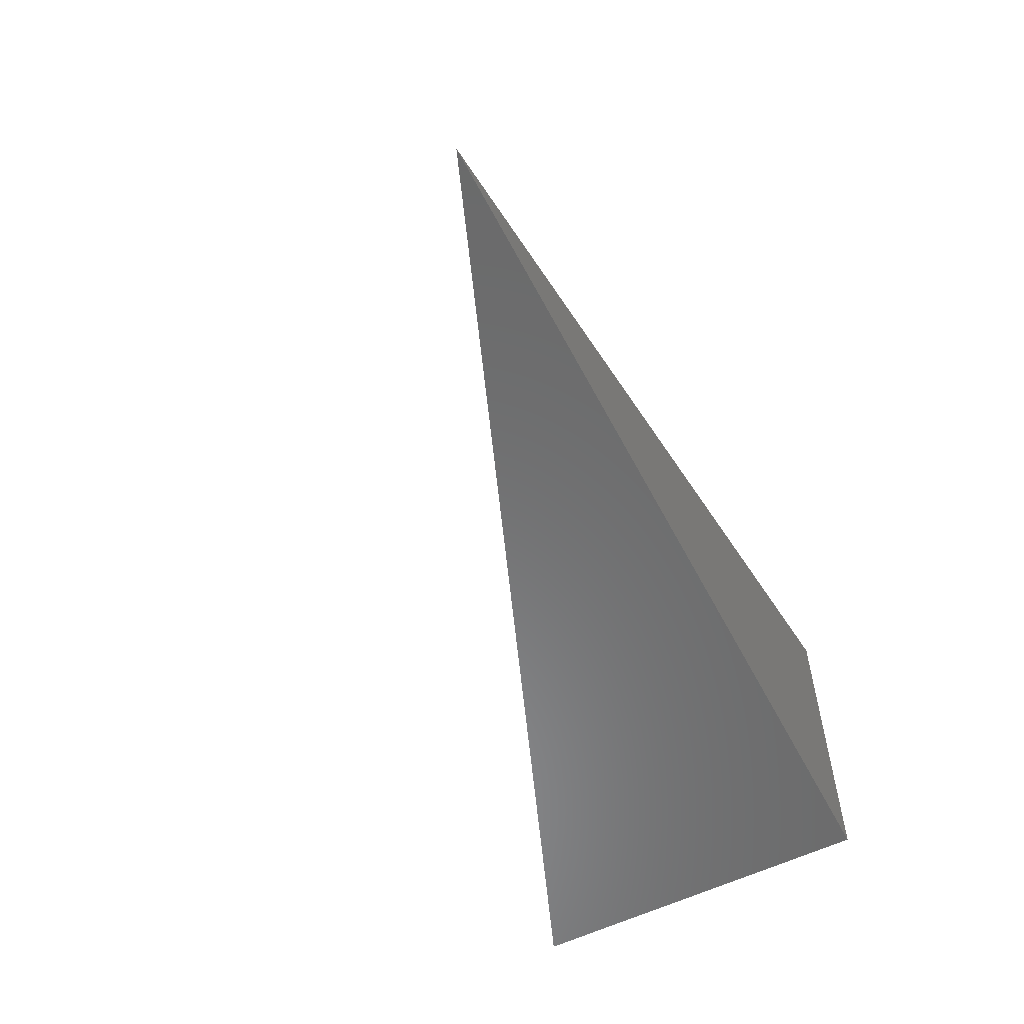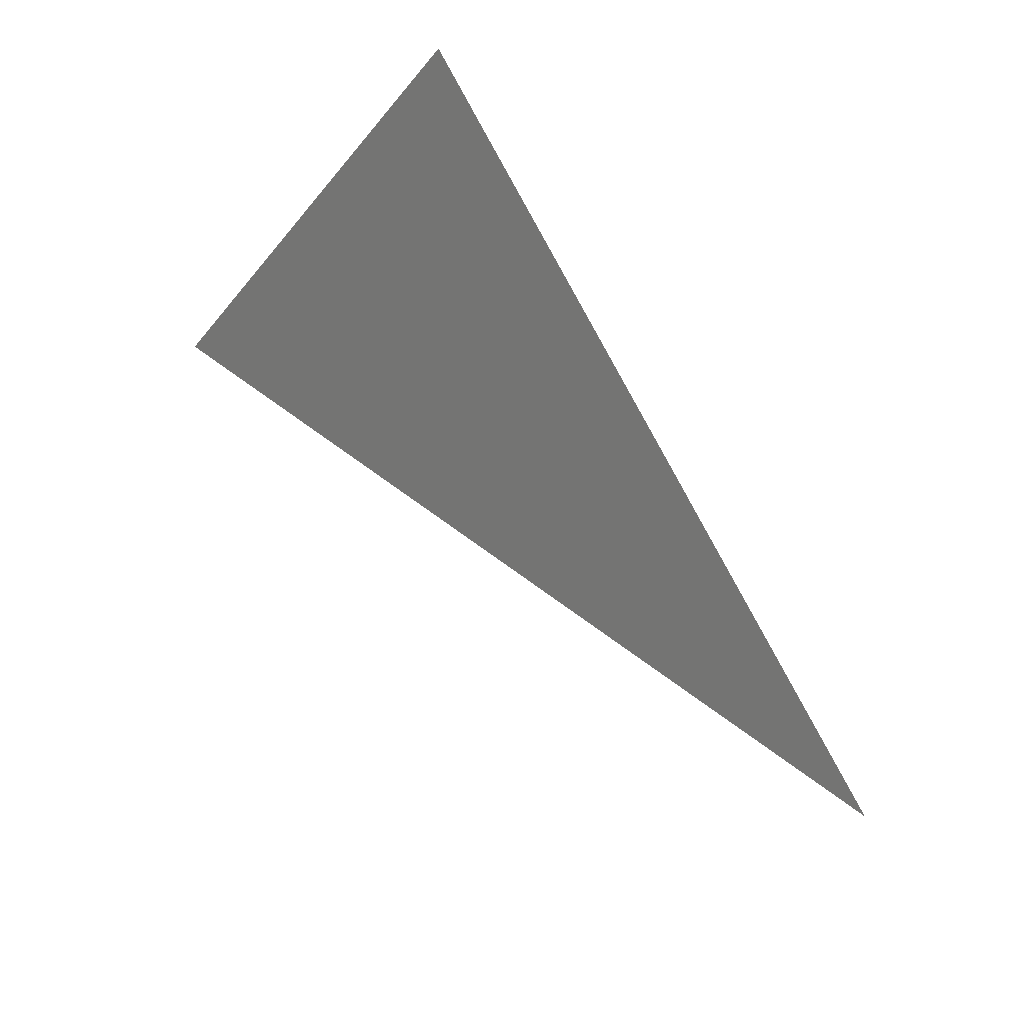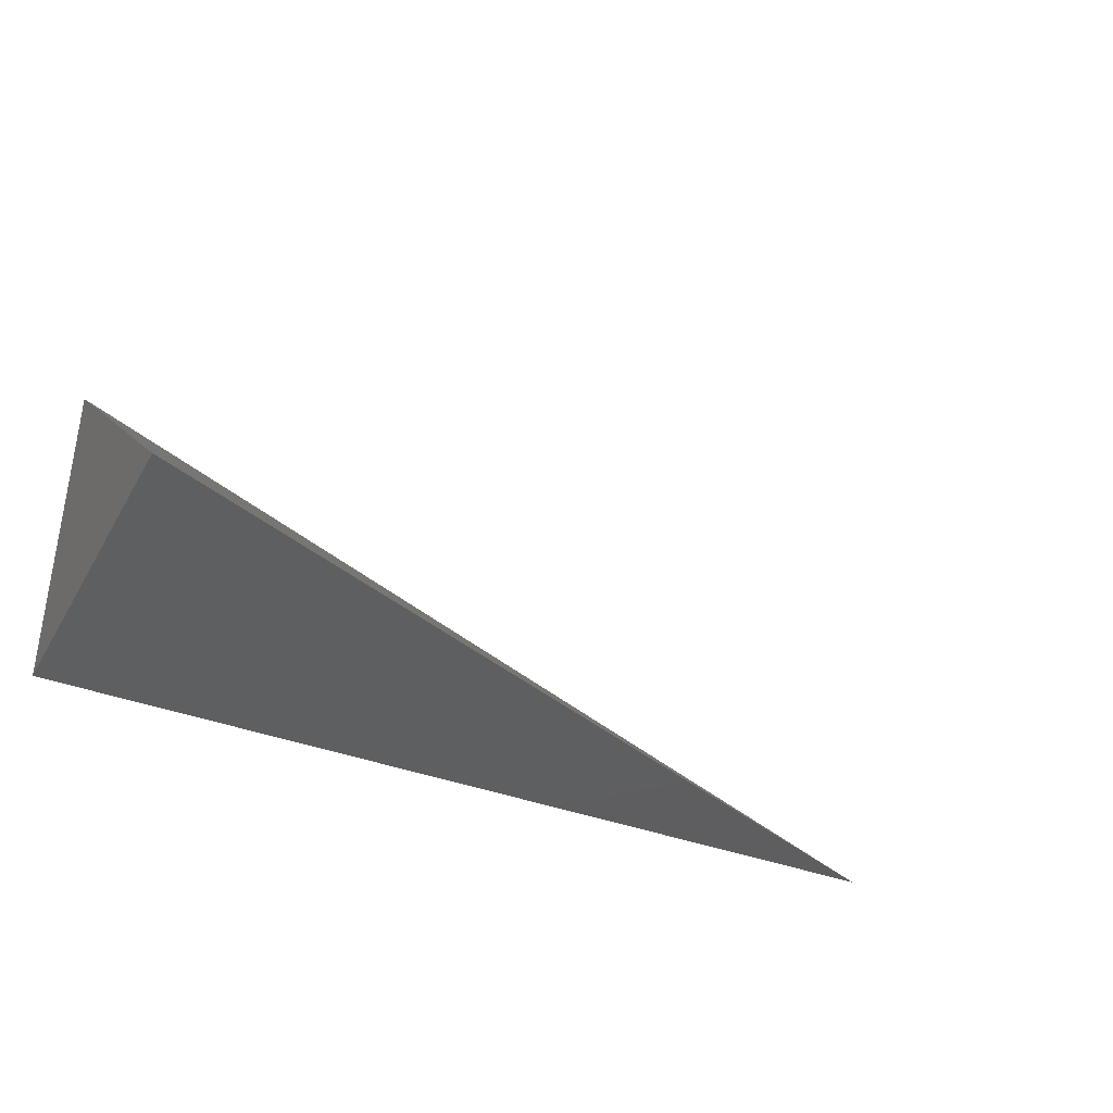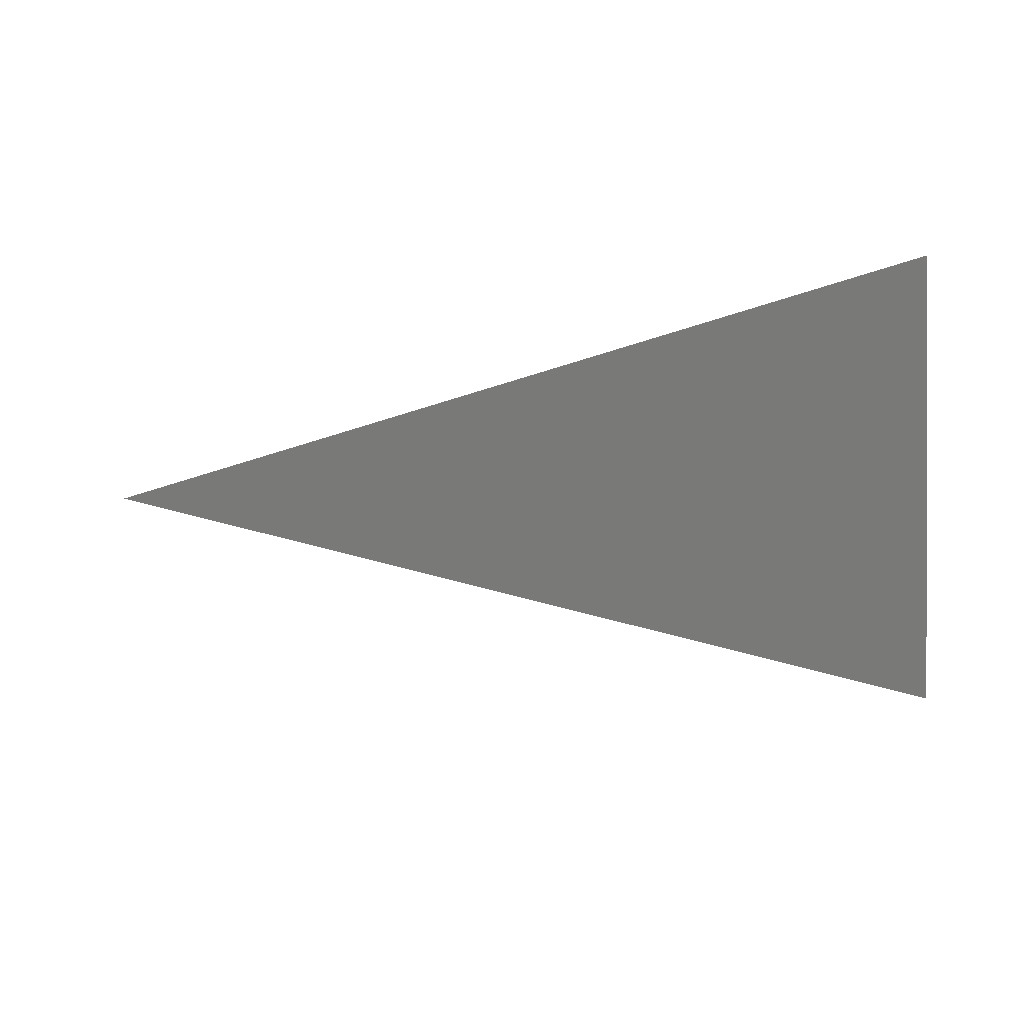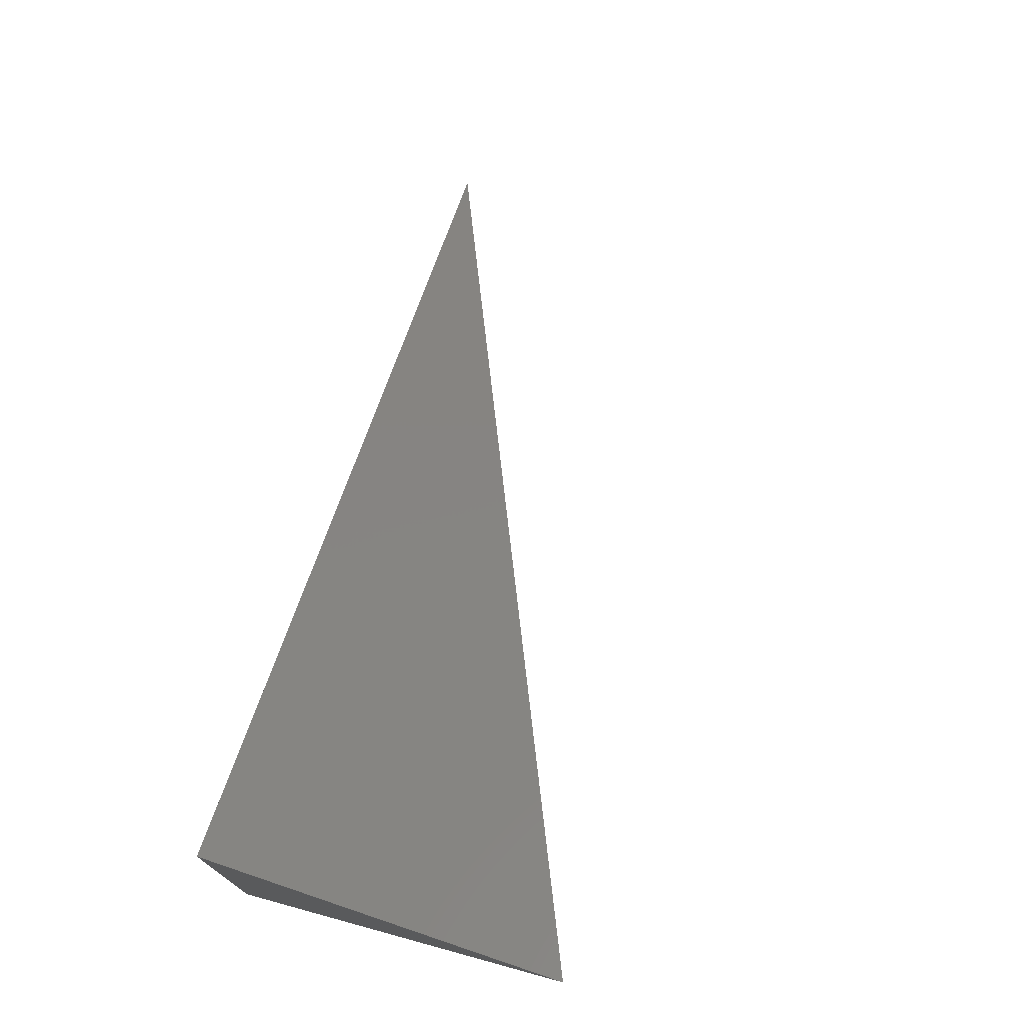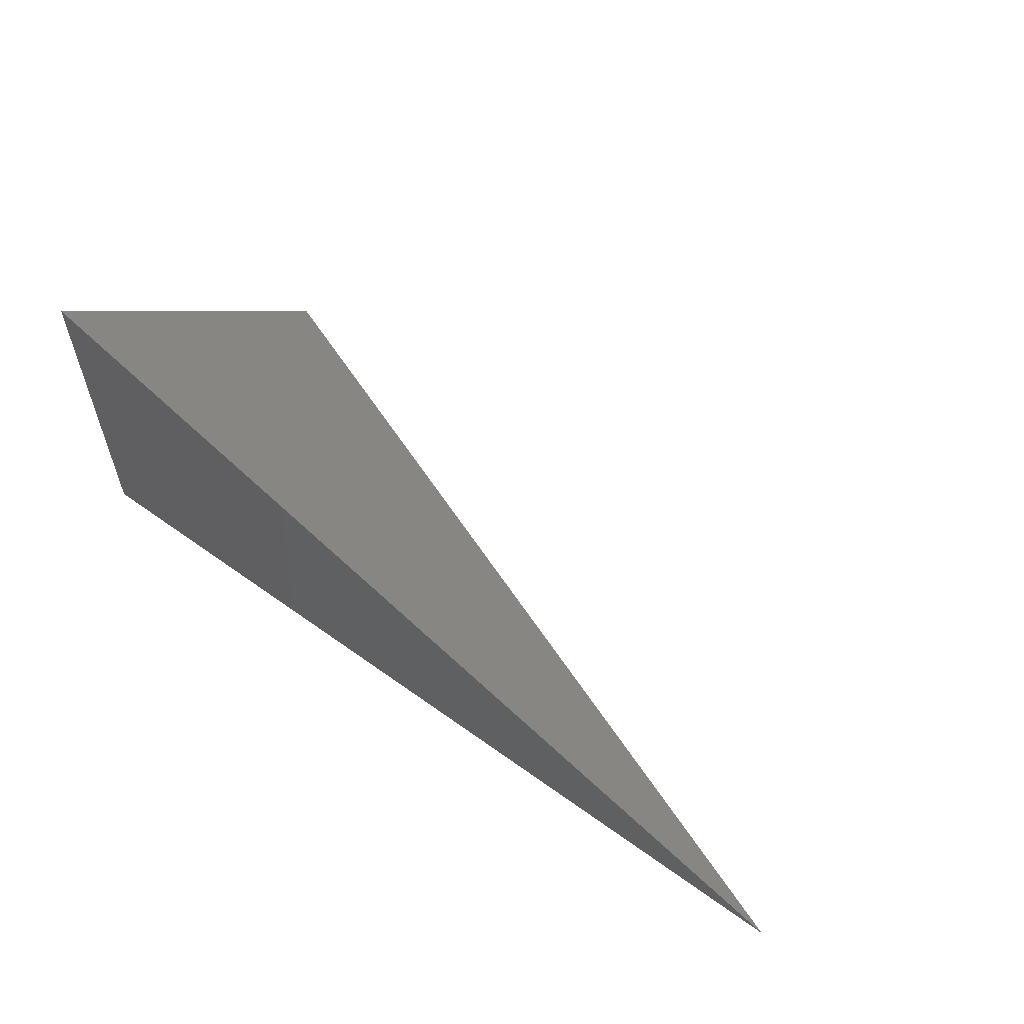
<metadata>
{"format":"stl","ext":"stl","renderer":"f3d","projection":"perspective","resolution":1024,"background":"white","views":[{"elev":-56.8,"azim":117.4,"up":"+Y"},{"elev":67.0,"azim":58.7,"up":"+Y"},{"elev":-36.8,"azim":-26.8,"up":"+Y"},{"elev":57.7,"azim":175.4,"up":"+Z"},{"elev":72.5,"azim":-74.8,"up":"+Y"},{"elev":59.1,"azim":36.6,"up":"+Z"}]}
</metadata>
<code>
# stl→obj: 4 verts, 4 faces
v 3.019 8 8
v 3 8.007 8
v 3 8 8.007
v 3 8 8
f 1 2 3
f 3 2 4
f 2 1 4
f 1 3 4

</code>
